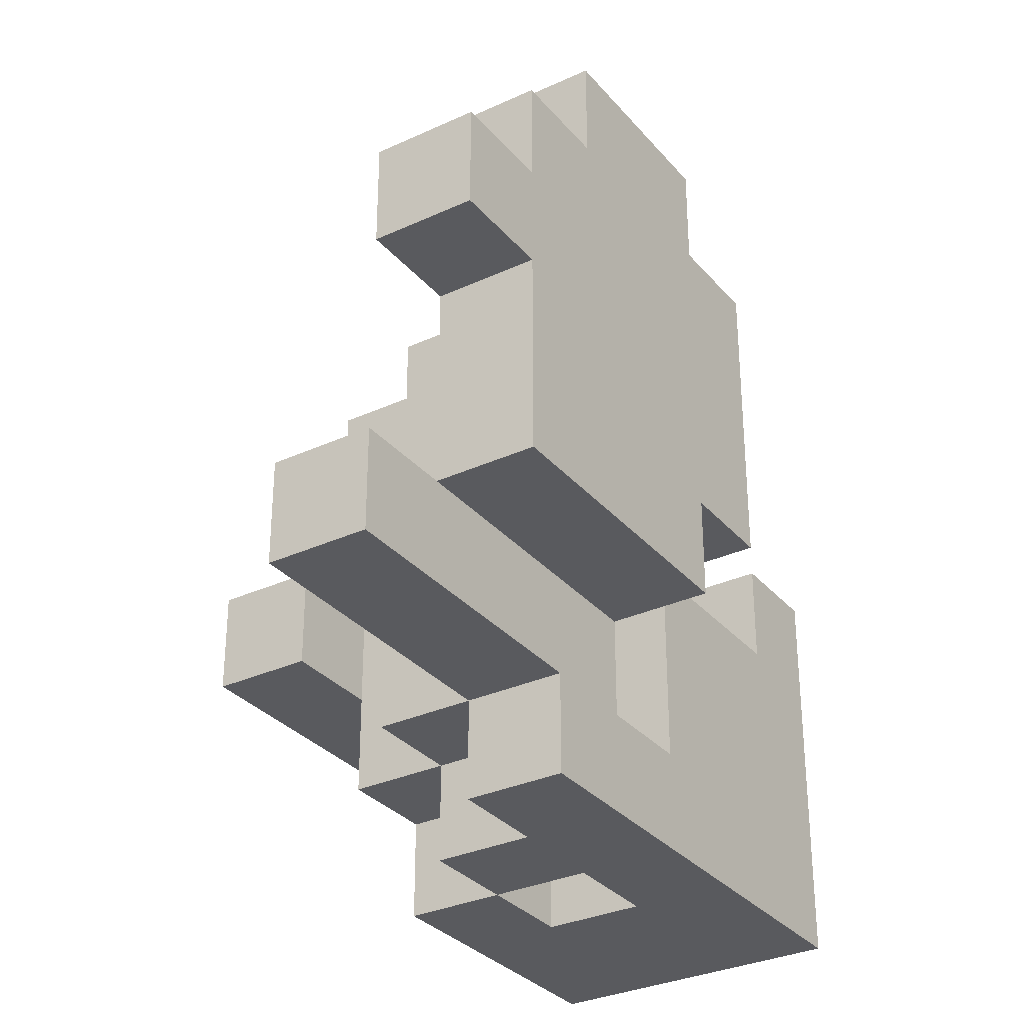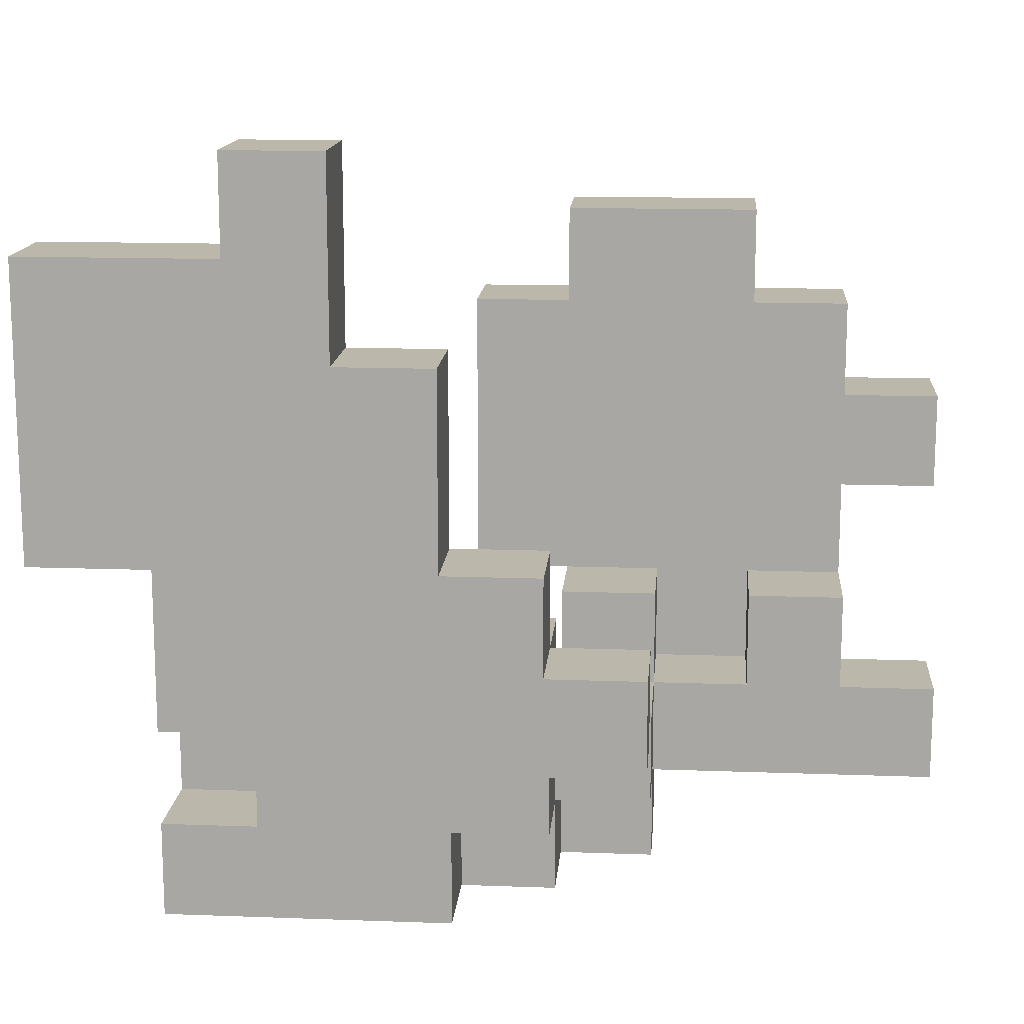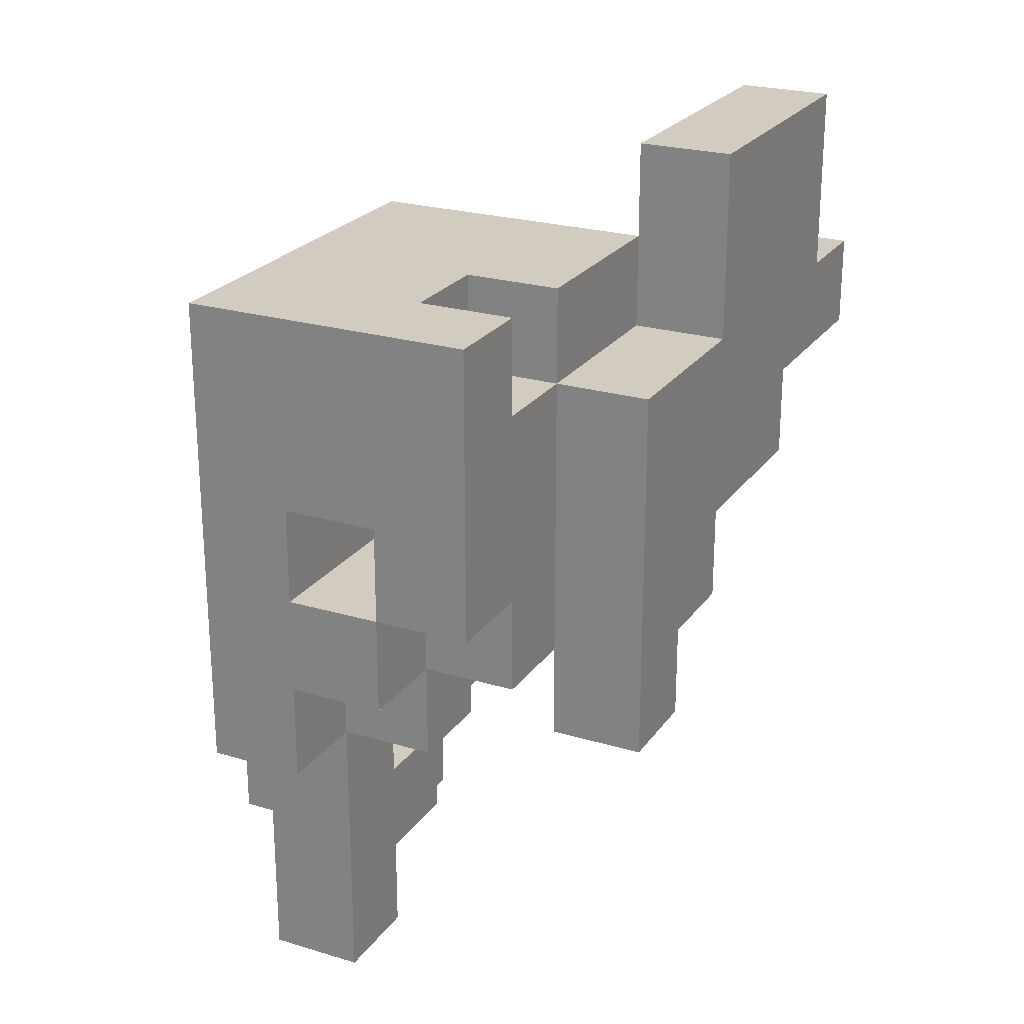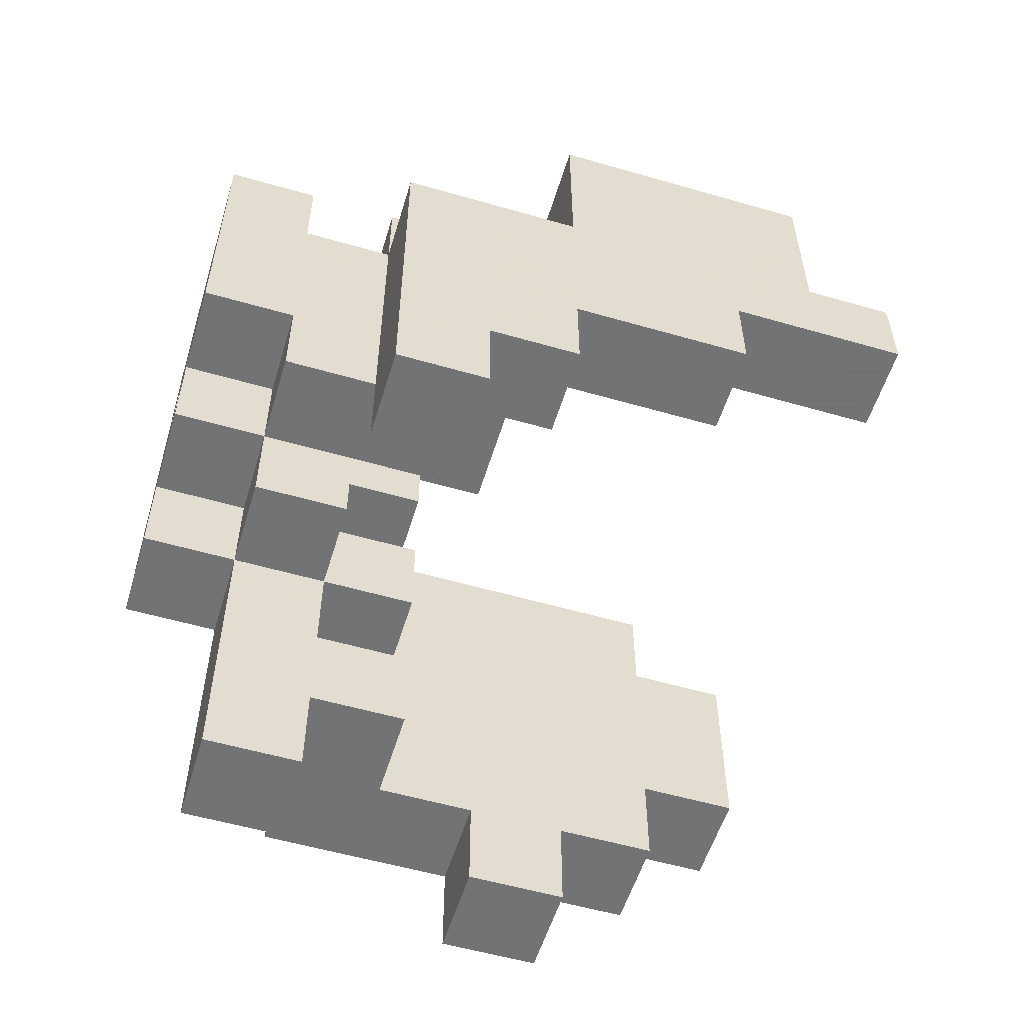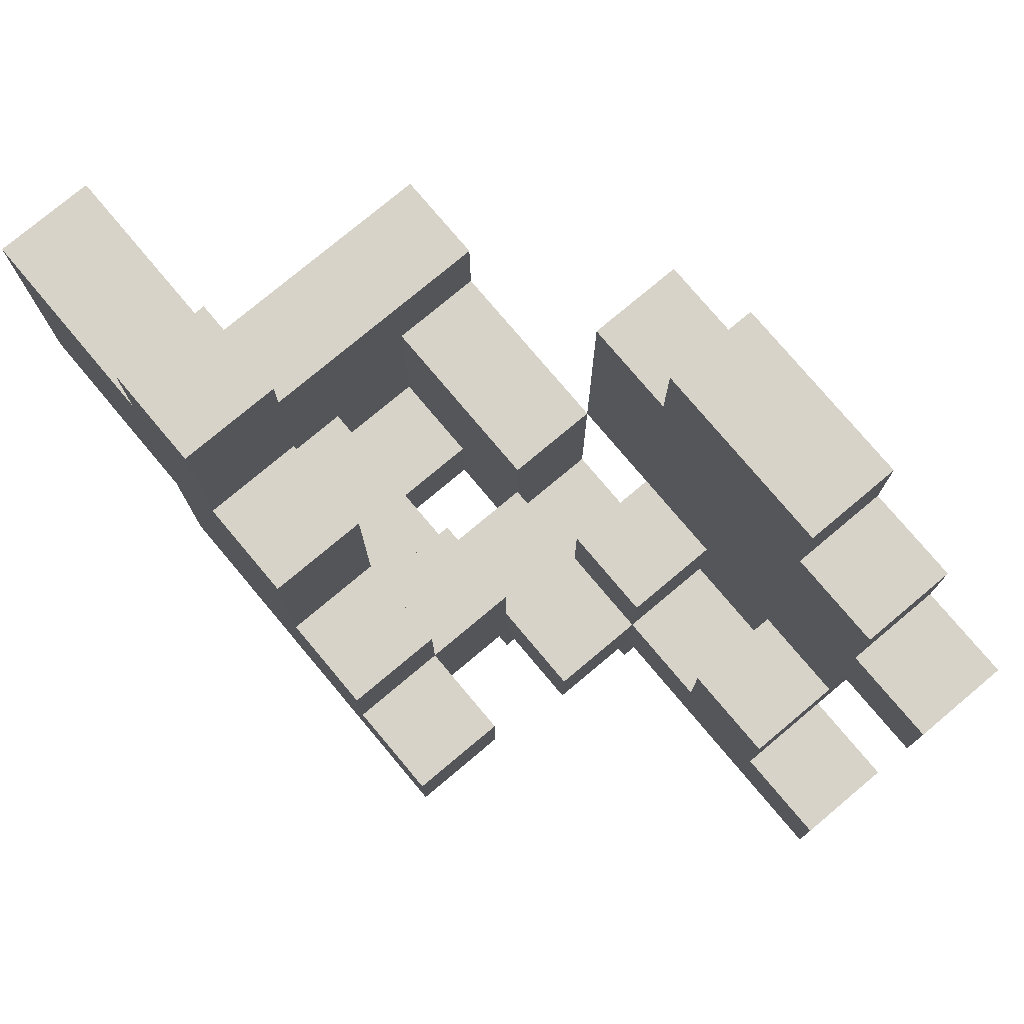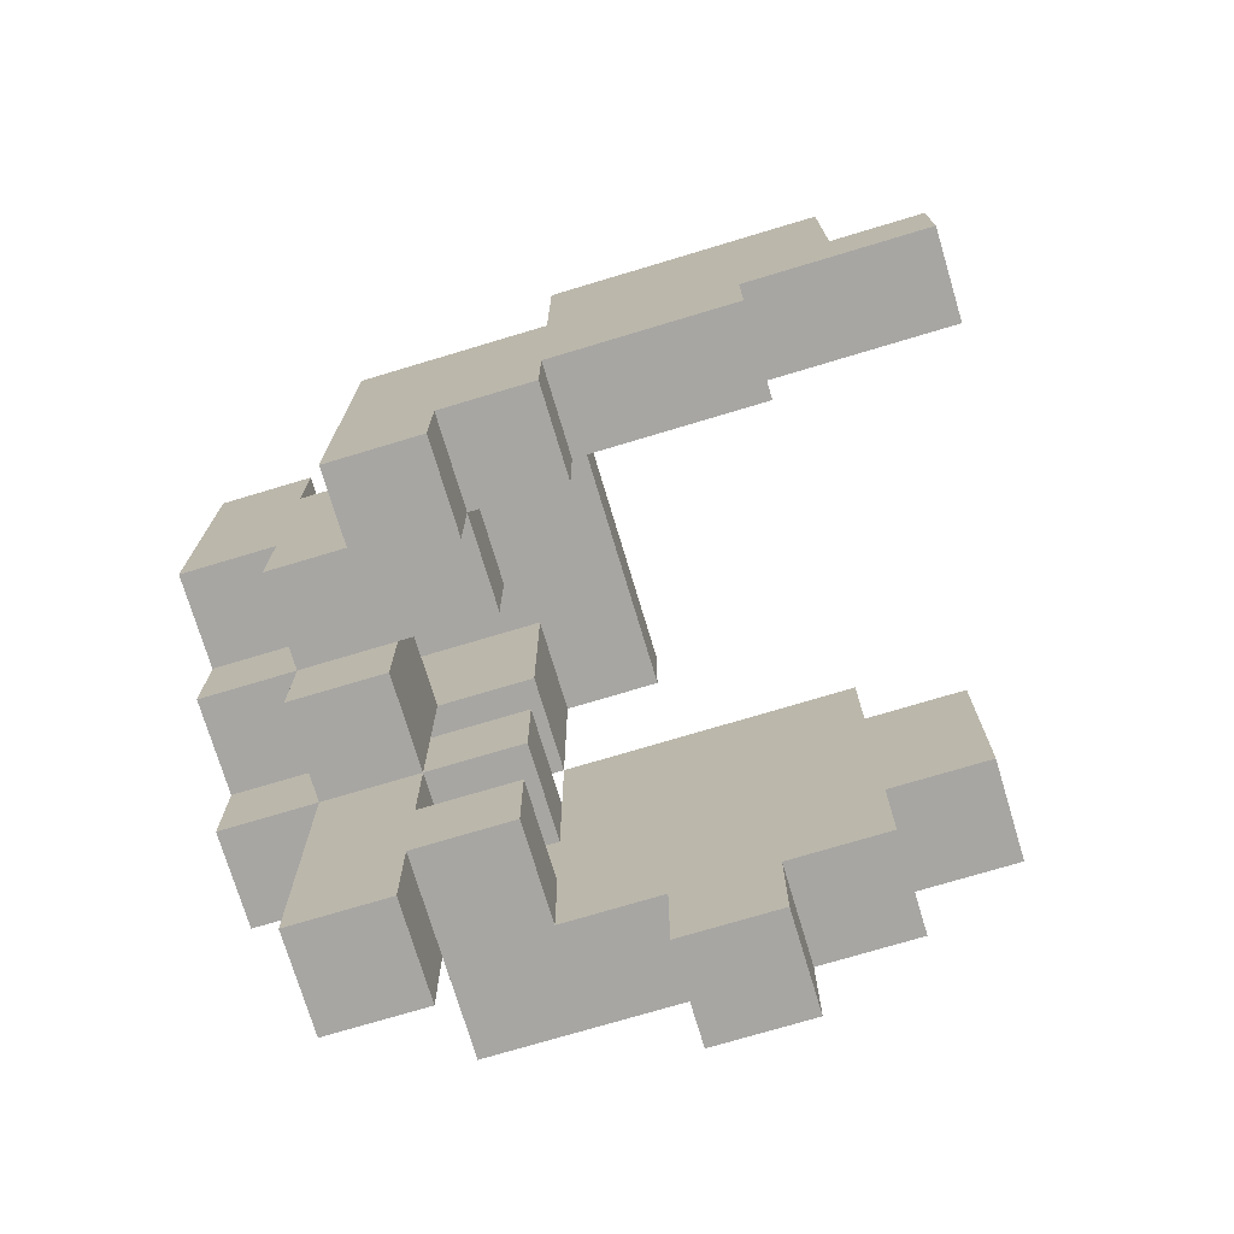
<metadata>
{"format":"obj","ext":"obj","renderer":"f3d","projection":"perspective","resolution":1024,"background":"white","views":[{"elev":-31.7,"azim":33.1,"up":"+Z"},{"elev":14.4,"azim":-85.4,"up":"+Z"},{"elev":23.9,"azim":-153.5,"up":"+Y"},{"elev":-55.7,"azim":-106.9,"up":"+Y"},{"elev":76.8,"azim":-40.0,"up":"+Z"},{"elev":-74.2,"azim":-73.3,"up":"+Y"}]}
</metadata>
<code>
v 0.25 -0.375 -1
v 0.25 -0.375 -0.75
v 0.25 -0.125 -0.75
v 0.25 -0.125 -1
v 0.5 -0.375 -1
v 0.5 -0.125 -1
v 0.5 -0.125 -0.75
v 0.5 -0.375 -0.75
v 0 -0.125 -1
v 0 -0.125 -0.75
v 0 0.125 -0.75
v 0 0.125 -1
v 0.25 0.125 -0.75
v 0.25 0.125 -1
v 0.5 0.125 -1
v 0.5 0.125 -0.75
v -0.25 0.125 -1
v -0.25 0.125 -0.75
v -0.25 0.375 -0.75
v -0.25 0.375 -1
v 0 0.375 -1
v 0 0.375 -0.75
v 0.25 0.375 -0.75
v 0.25 0.375 -1
v 0.5 0.375 -1
v 0.5 0.375 -0.75
v -0.25 0.625 -0.75
v -0.25 0.625 -1
v 0 0.625 -1
v 0.25 0.625 -1
v 0.25 0.625 -0.75
v 0 0.625 -0.75
v 0.5 0.625 -1
v 0.5 0.625 -0.75
v -0.25 0.875 -0.75
v -0.25 0.875 -1
v 0 0.875 -0.75
v 0 0.875 -1
v 0.25 0.875 -0.75
v 0.25 0.875 -1
v 0.5 0.875 -1
v 0.5 0.875 -0.75
v 0.25 -1.125 -0.75
v 0.25 -1.125 -0.5
v 0.25 -0.875 -0.5
v 0.25 -0.875 -0.75
v 0.5 -1.125 -0.75
v 0.5 -0.875 -0.75
v 0.5 -0.875 -0.5
v 0.5 -1.125 -0.5
v 0.25 -0.625 -0.5
v 0.25 -0.625 -0.75
v 0.5 -0.625 -0.75
v 0.5 -0.625 -0.5
v 0.25 -0.375 -0.5
v 0.5 -0.375 -0.5
v 0 -0.375 -0.75
v 0 -0.375 -0.5
v 0 -0.125 -0.5
v 0.25 -0.125 -0.5
v 0.5 -0.125 -0.5
v -0.25 -0.125 -0.75
v -0.25 -0.125 -0.5
v -0.25 0.125 -0.5
v 0.25 0.125 -0.5
v 0 0.125 -0.5
v -0.25 0.375 -0.5
v 0 0.375 -0.5
v 0.25 0.375 -0.5
v 0.5 0.375 -0.5
v 0.5 0.125 -0.5
v -0.25 0.625 -0.5
v 0 0.625 -0.5
v 0.25 0.625 -0.5
v 0.5 0.625 -0.5
v 0 0.875 -0.5
v 0.25 0.875 -0.5
v 0.5 0.875 -0.5
v 0.25 -0.875 -0.25
v 0.25 -0.625 -0.25
v 0.5 -0.875 -0.25
v 0.5 -0.625 -0.25
v 0.75 -0.875 -0.5
v 0.75 -0.625 -0.5
v 0.75 -0.625 -0.25
v 0.75 -0.875 -0.25
v 0.5 -0.375 -0.25
v 0.75 -0.375 -0.5
v 0.75 -0.375 -0.25
v -0.5 -0.375 -0.5
v -0.5 -0.375 -0.25
v -0.5 -0.125 -0.25
v -0.5 -0.125 -0.5
v -0.25 -0.375 -0.5
v -0.25 -0.125 -0.25
v -0.25 -0.375 -0.25
v 0.25 -0.375 -0.25
v 0.25 -0.125 -0.25
v 0.5 -0.125 -0.25
v 0.75 -0.125 -0.5
v 0.75 -0.125 -0.25
v -0.5 0.125 -0.25
v -0.5 0.125 -0.5
v 0 0.125 -0.25
v 0 -0.125 -0.25
v -0.25 0.125 -0.25
v -0.5 0.375 -0.25
v -0.5 0.375 -0.5
v -0.25 0.375 -0.25
v 0.25 0.125 -0.25
v 0.25 0.375 -0.25
v 0.5 0.375 -0.25
v 0.5 0.125 -0.25
v -0.5 0.625 -0.25
v -0.5 0.625 -0.5
v -0.25 0.625 -0.25
v 0.25 0.625 -0.25
v 0.5 0.625 -0.25
v -0.25 0.875 -0.25
v -0.25 0.875 -0.5
v 0 0.625 -0.25
v 0 0.875 -0.25
v 0.25 0.875 -0.25
v 0.5 0.875 -0.25
v 0.5 -0.875 0
v 0.5 -0.625 0
v 0.75 -0.625 0
v 0.75 -0.875 0
v 0.5 -0.375 0
v 0.75 -0.375 0
v 0.5 -0.125 0
v 0.75 -0.125 0
v -0.5 -0.125 0
v -0.5 0.125 0
v -0.25 0.125 0
v -0.25 -0.125 0
v 0.5 0.125 0
v 0.75 0.125 -0.25
v 0.75 0.125 0
v -0.5 0.375 0
v -0.25 0.375 0
v -0.5 0.625 0
v -0.25 0.625 0
v -0.25 0.875 0
v 0 0.625 0
v 0 0.875 0
v 0.25 0.625 0
v 0.25 0.875 0
v 0.5 0.875 0
v 0.5 0.625 0
v 0.5 -1.125 0
v 0.5 -1.125 0.25
v 0.5 -0.875 0.25
v 0.75 -1.125 0
v 0.75 -0.875 0.25
v 0.75 -1.125 0.25
v 0.5 -0.625 0.25
v 0.75 -0.625 0.25
v 0.5 -0.375 0.25
v 0.75 -0.375 0.25
v 0.5 -0.125 0.25
v 0.75 -0.125 0.25
v 0.5 0.125 0.25
v 0.75 0.125 0.25
v -0.5 0.125 0.25
v -0.5 0.375 0.25
v -0.25 0.375 0.25
v -0.25 0.125 0.25
v -0.5 0.625 0.25
v -0.25 0.625 0.25
v -0.5 0.875 0.25
v -0.5 0.875 0
v -0.25 0.875 0.25
v -0.5 1.125 0.25
v -0.5 1.125 0
v -0.25 1.125 0
v -0.25 1.125 0.25
v 0.5 -0.875 0.5
v 0.5 -0.625 0.5
v 0.75 -0.625 0.5
v 0.75 -0.875 0.5
v 0.5 -0.375 0.5
v 0.75 -0.375 0.5
v 0.5 -0.125 0.5
v 0.75 -0.125 0.5
v 0.5 0.125 0.5
v 0.75 0.125 0.5
v -0.5 0.125 0.5
v -0.5 0.375 0.5
v -0.25 0.375 0.5
v -0.25 0.125 0.5
v -0.5 0.625 0.5
v -0.25 0.625 0.5
v -0.5 0.875 0.5
v -0.25 0.875 0.5
v -0.5 1.125 0.5
v -0.25 1.125 0.5
v 0.5 -0.625 0.75
v 0.5 -0.375 0.75
v 0.75 -0.375 0.75
v 0.75 -0.625 0.75
v 0.5 -0.125 0.75
v 0.75 -0.125 0.75
v -0.5 0.375 0.75
v -0.5 0.625 0.75
v -0.25 0.625 0.75
v -0.25 0.375 0.75
v -0.5 0.875 0.75
v -0.25 0.875 0.75
v -0.5 1.125 0.75
v -0.25 1.125 0.75
v -0.5 0.375 1
v -0.5 0.625 1
v -0.25 0.625 1
v -0.25 0.375 1
f 1 2 3
f 1 3 4
f 5 6 7
f 5 7 8
f 1 5 8
f 1 8 2
f 1 4 6
f 1 6 5
f 9 10 11
f 9 11 12
f 9 4 3
f 9 3 10
f 12 11 13
f 12 13 14
f 9 12 14
f 9 14 4
f 6 15 16
f 6 16 7
f 4 14 15
f 4 15 6
f 3 7 16
f 3 16 13
f 17 18 19
f 17 19 20
f 12 21 22
f 12 22 11
f 17 12 11
f 17 11 18
f 17 20 21
f 17 21 12
f 14 13 23
f 14 23 24
f 15 25 26
f 15 26 16
f 14 24 25
f 14 25 15
f 20 19 27
f 20 27 28
f 20 28 29
f 20 29 21
f 21 24 23
f 21 23 22
f 21 29 30
f 21 30 24
f 22 23 31
f 22 31 32
f 25 33 34
f 25 34 26
f 24 30 33
f 24 33 25
f 28 27 35
f 28 35 36
f 36 35 37
f 36 37 38
f 28 36 38
f 28 38 29
f 27 32 37
f 27 37 35
f 38 37 39
f 38 39 40
f 29 38 40
f 29 40 30
f 33 41 42
f 33 42 34
f 40 39 42
f 40 42 41
f 30 40 41
f 30 41 33
f 43 44 45
f 43 45 46
f 47 48 49
f 47 49 50
f 43 47 50
f 43 50 44
f 43 46 48
f 43 48 47
f 44 50 49
f 44 49 45
f 46 45 51
f 46 51 52
f 48 53 54
f 48 54 49
f 46 52 53
f 46 53 48
f 52 51 55
f 52 55 2
f 53 8 56
f 53 56 54
f 52 2 8
f 52 8 53
f 51 54 56
f 51 56 55
f 57 58 59
f 57 59 10
f 57 2 55
f 57 55 58
f 57 10 3
f 57 3 2
f 58 55 60
f 58 60 59
f 8 7 61
f 8 61 56
f 3 60 61
f 3 61 7
f 62 63 64
f 62 64 18
f 62 10 59
f 62 59 63
f 62 18 11
f 62 11 10
f 3 13 65
f 3 65 60
f 11 66 65
f 11 65 13
f 59 60 65
f 59 65 66
f 18 64 67
f 18 67 19
f 11 22 68
f 11 68 66
f 64 66 68
f 64 68 67
f 13 65 69
f 13 69 23
f 16 26 70
f 16 70 71
f 13 16 71
f 13 71 65
f 19 67 72
f 19 72 27
f 22 32 73
f 22 73 68
f 27 72 73
f 27 73 32
f 67 68 73
f 67 73 72
f 23 69 74
f 23 74 31
f 26 34 75
f 26 75 70
f 32 73 76
f 32 76 37
f 32 31 74
f 32 74 73
f 37 76 77
f 37 77 39
f 34 42 78
f 34 78 75
f 39 77 78
f 39 78 42
f 45 79 80
f 45 80 51
f 45 49 81
f 45 81 79
f 51 80 82
f 51 82 54
f 79 81 82
f 79 82 80
f 83 84 85
f 83 85 86
f 49 83 86
f 49 86 81
f 49 54 84
f 49 84 83
f 54 82 87
f 54 87 56
f 84 88 89
f 84 89 85
f 54 56 88
f 54 88 84
f 90 91 92
f 90 92 93
f 94 63 95
f 94 95 96
f 90 94 96
f 90 96 91
f 90 93 63
f 90 63 94
f 91 96 95
f 91 95 92
f 55 97 98
f 55 98 60
f 55 56 87
f 55 87 97
f 60 98 99
f 60 99 61
f 97 87 99
f 97 99 98
f 88 100 101
f 88 101 89
f 61 99 101
f 61 101 100
f 56 61 100
f 56 100 88
f 93 92 102
f 93 102 103
f 93 103 64
f 93 64 63
f 59 66 104
f 59 104 105
f 63 59 105
f 63 105 95
f 64 106 104
f 64 104 66
f 95 105 104
f 95 104 106
f 103 102 107
f 103 107 108
f 64 67 109
f 64 109 106
f 103 108 67
f 103 67 64
f 65 110 111
f 65 111 69
f 71 70 112
f 71 112 113
f 65 71 113
f 65 113 110
f 110 113 112
f 110 112 111
f 108 107 114
f 108 114 115
f 67 72 116
f 67 116 109
f 115 114 116
f 115 116 72
f 108 115 72
f 108 72 67
f 69 111 117
f 69 117 74
f 70 75 118
f 70 118 112
f 111 112 118
f 111 118 117
f 72 116 119
f 72 119 120
f 72 73 121
f 72 121 116
f 120 119 122
f 120 122 76
f 72 120 76
f 72 76 73
f 73 74 117
f 73 117 121
f 76 122 123
f 76 123 77
f 75 78 124
f 75 124 118
f 77 123 124
f 77 124 78
f 81 125 126
f 81 126 82
f 86 85 127
f 86 127 128
f 81 86 128
f 81 128 125
f 82 126 129
f 82 129 87
f 85 89 130
f 85 130 127
f 87 129 131
f 87 131 99
f 89 101 132
f 89 132 130
f 92 133 134
f 92 134 102
f 95 106 135
f 95 135 136
f 92 95 136
f 92 136 133
f 133 136 135
f 133 135 134
f 99 131 137
f 99 137 113
f 101 138 139
f 101 139 132
f 113 137 139
f 113 139 138
f 99 113 138
f 99 138 101
f 102 134 140
f 102 140 107
f 106 109 141
f 106 141 135
f 107 140 142
f 107 142 114
f 109 116 143
f 109 143 141
f 114 142 143
f 114 143 116
f 116 143 144
f 116 144 119
f 116 121 145
f 116 145 143
f 119 144 146
f 119 146 122
f 143 145 146
f 143 146 144
f 121 117 147
f 121 147 145
f 122 146 148
f 122 148 123
f 145 147 148
f 145 148 146
f 118 124 149
f 118 149 150
f 117 118 150
f 117 150 147
f 123 148 149
f 123 149 124
f 147 150 149
f 147 149 148
f 151 152 153
f 151 153 125
f 154 128 155
f 154 155 156
f 151 154 156
f 151 156 152
f 151 125 128
f 151 128 154
f 152 156 155
f 152 155 153
f 125 153 157
f 125 157 126
f 128 127 158
f 128 158 155
f 126 157 159
f 126 159 129
f 127 130 160
f 127 160 158
f 129 159 161
f 129 161 131
f 130 132 162
f 130 162 160
f 131 161 163
f 131 163 137
f 132 139 164
f 132 164 162
f 137 163 164
f 137 164 139
f 134 165 166
f 134 166 140
f 135 141 167
f 135 167 168
f 134 135 168
f 134 168 165
f 140 166 169
f 140 169 142
f 141 143 170
f 141 170 167
f 142 169 171
f 142 171 172
f 143 144 173
f 143 173 170
f 142 172 144
f 142 144 143
f 172 171 174
f 172 174 175
f 144 176 177
f 144 177 173
f 175 174 177
f 175 177 176
f 172 175 176
f 172 176 144
f 153 178 179
f 153 179 157
f 155 158 180
f 155 180 181
f 153 155 181
f 153 181 178
f 178 181 180
f 178 180 179
f 157 179 182
f 157 182 159
f 158 160 183
f 158 183 180
f 159 182 184
f 159 184 161
f 160 162 185
f 160 185 183
f 161 184 186
f 161 186 163
f 162 164 187
f 162 187 185
f 163 186 187
f 163 187 164
f 184 185 187
f 184 187 186
f 165 188 189
f 165 189 166
f 168 167 190
f 168 190 191
f 165 168 191
f 165 191 188
f 188 191 190
f 188 190 189
f 166 189 192
f 166 192 169
f 167 170 193
f 167 193 190
f 169 192 194
f 169 194 171
f 170 173 195
f 170 195 193
f 171 194 196
f 171 196 174
f 173 177 197
f 173 197 195
f 174 196 197
f 174 197 177
f 179 198 199
f 179 199 182
f 180 183 200
f 180 200 201
f 179 180 201
f 179 201 198
f 198 201 200
f 198 200 199
f 182 199 202
f 182 202 184
f 183 185 203
f 183 203 200
f 184 202 203
f 184 203 185
f 199 200 203
f 199 203 202
f 189 204 205
f 189 205 192
f 190 193 206
f 190 206 207
f 189 190 207
f 189 207 204
f 192 205 208
f 192 208 194
f 193 195 209
f 193 209 206
f 205 206 209
f 205 209 208
f 194 208 210
f 194 210 196
f 195 197 211
f 195 211 209
f 196 210 211
f 196 211 197
f 208 209 211
f 208 211 210
f 204 212 213
f 204 213 205
f 207 206 214
f 207 214 215
f 204 207 215
f 204 215 212
f 205 213 214
f 205 214 206
f 212 215 214
f 212 214 213

</code>
